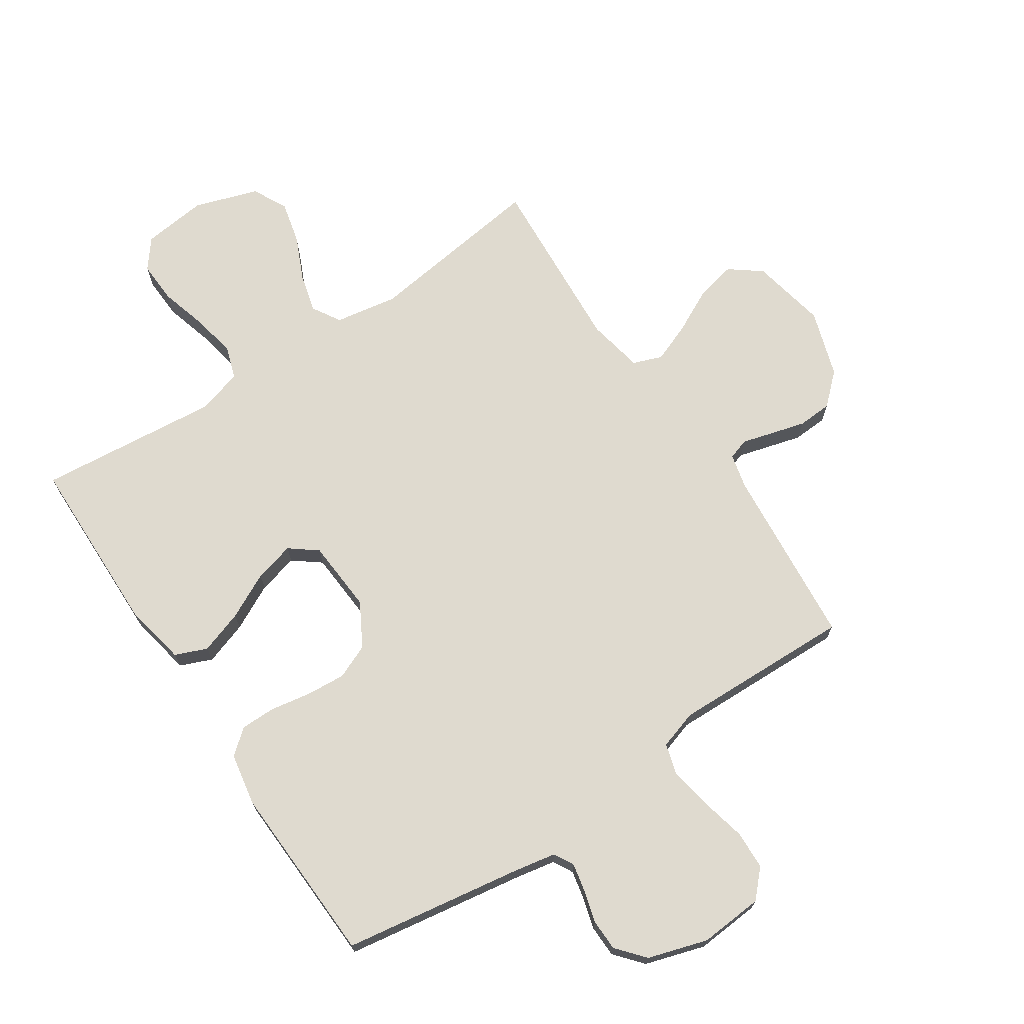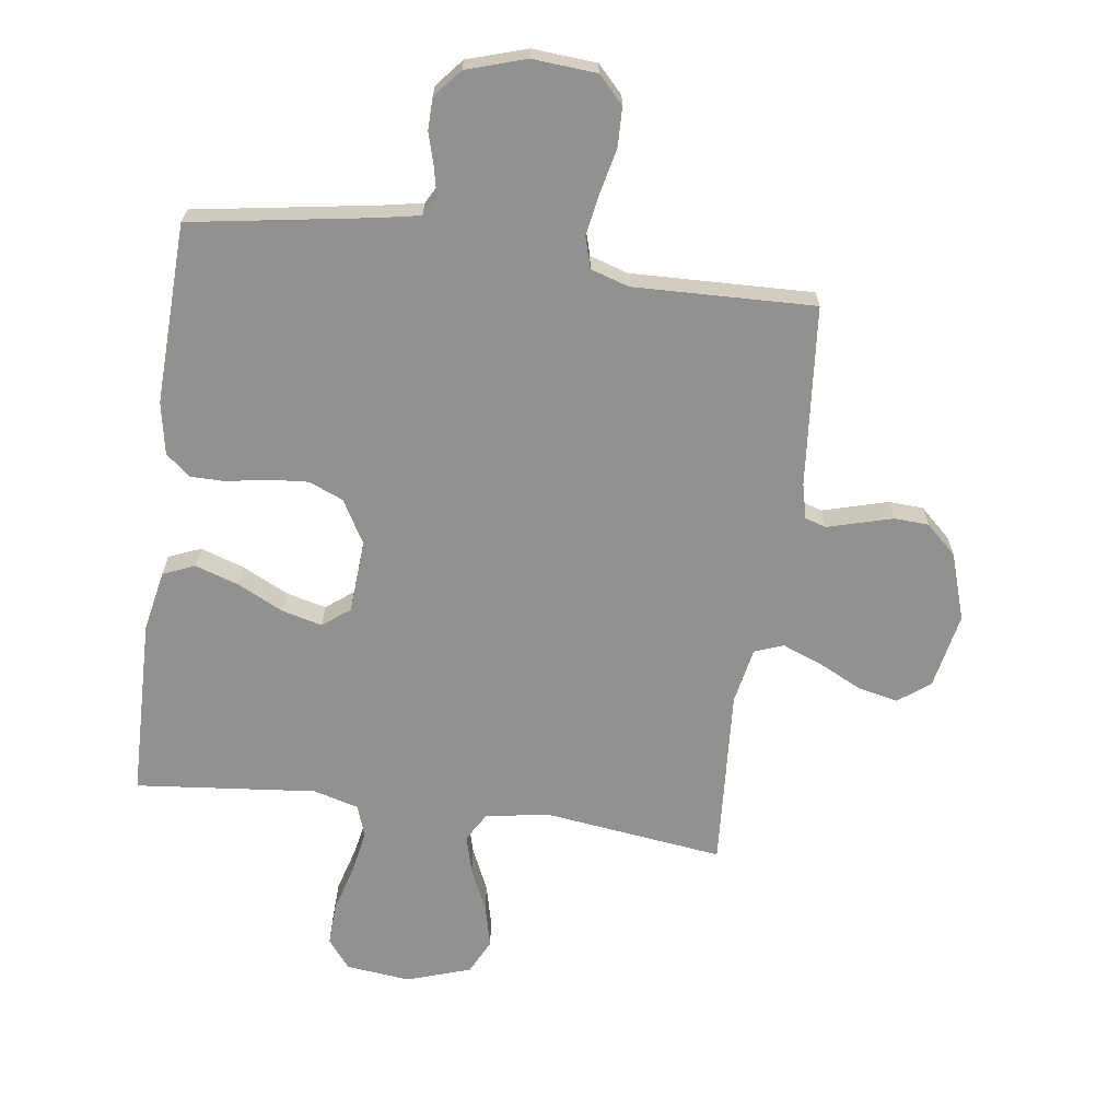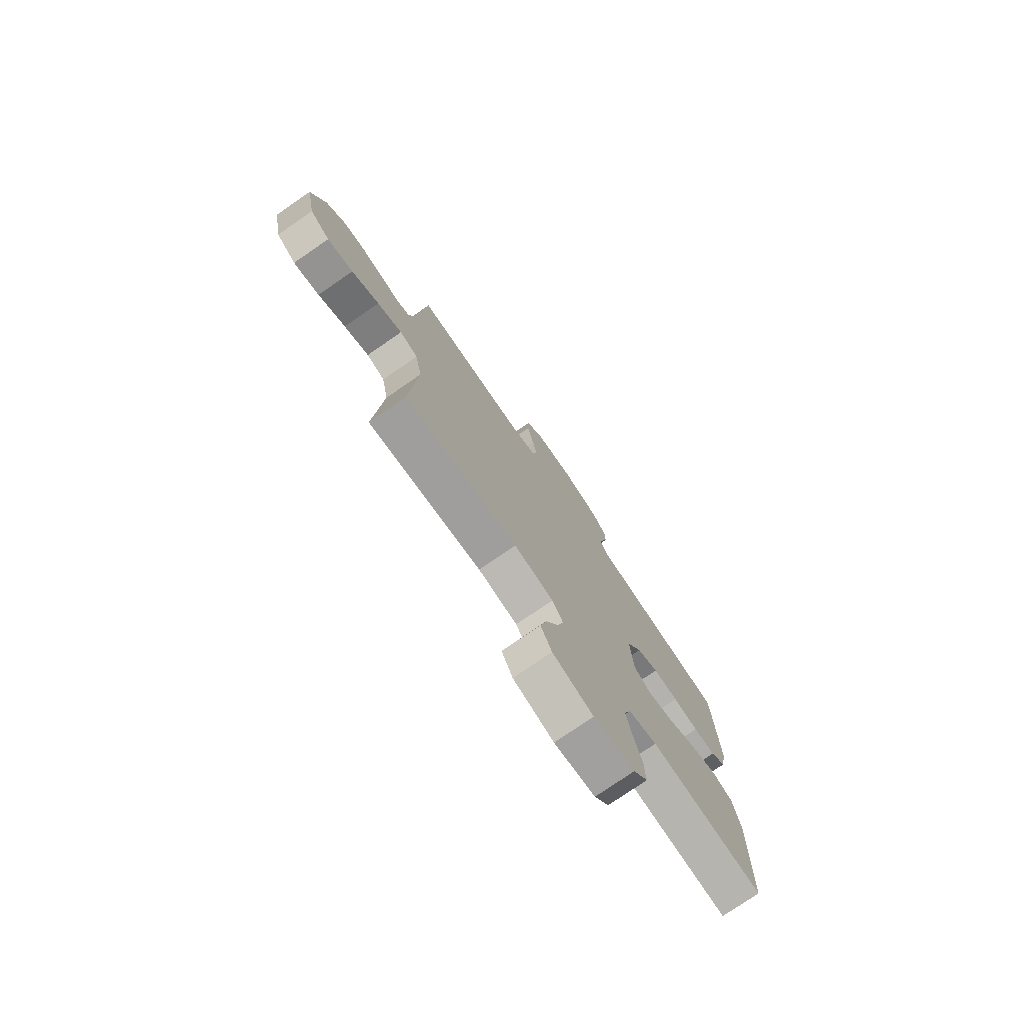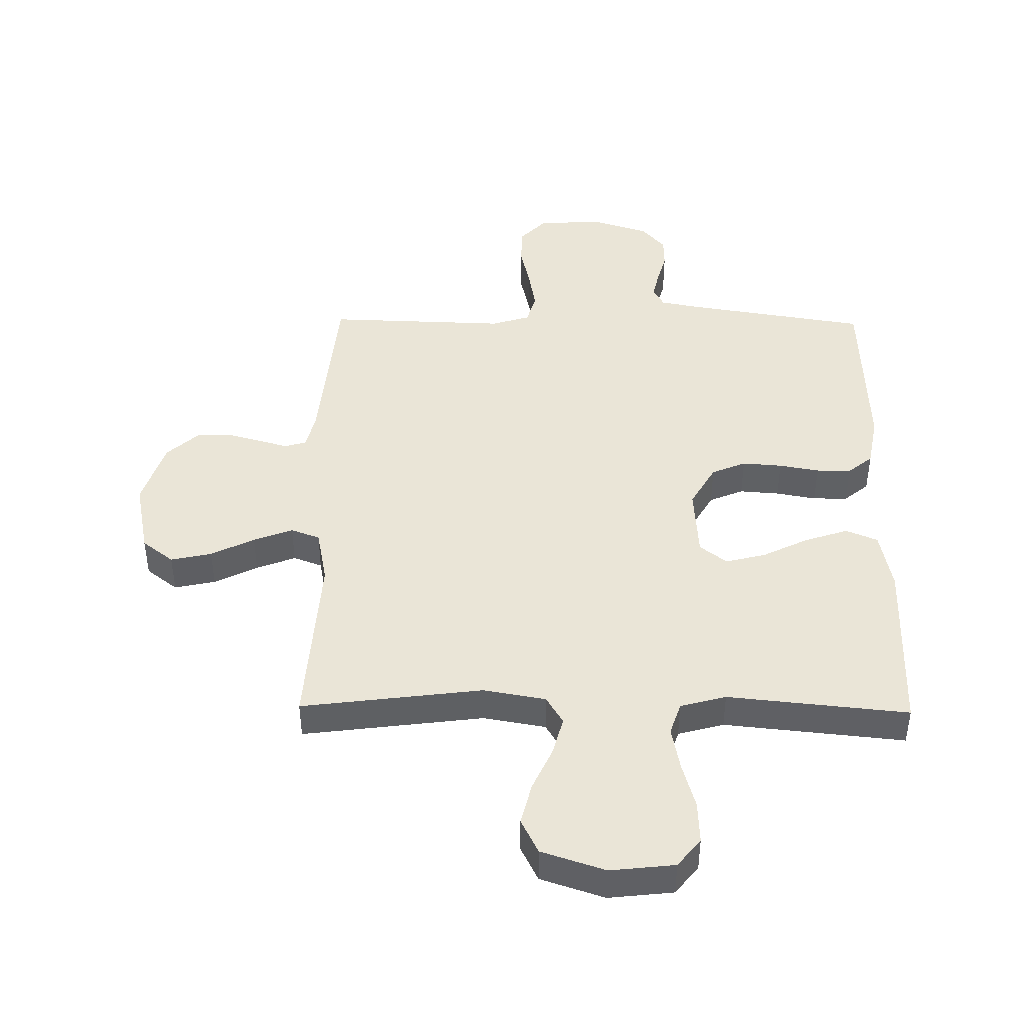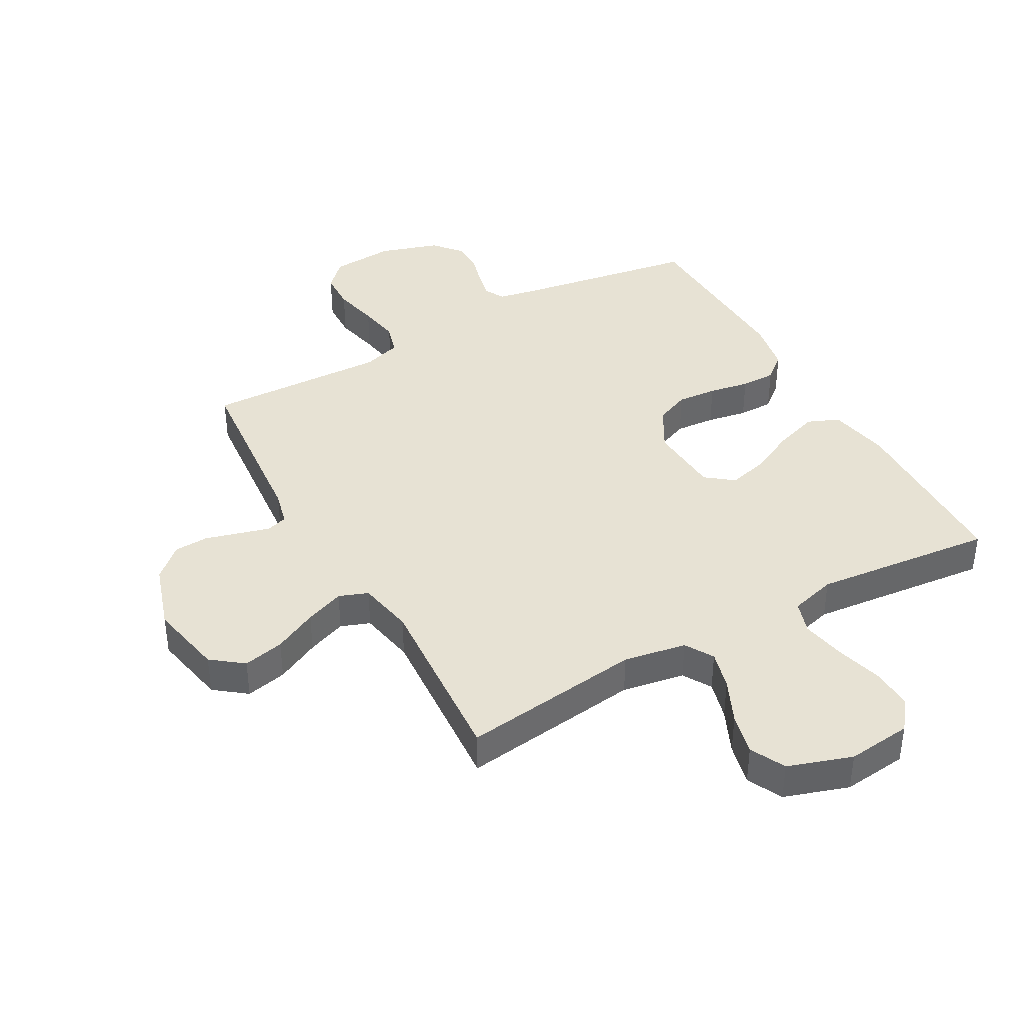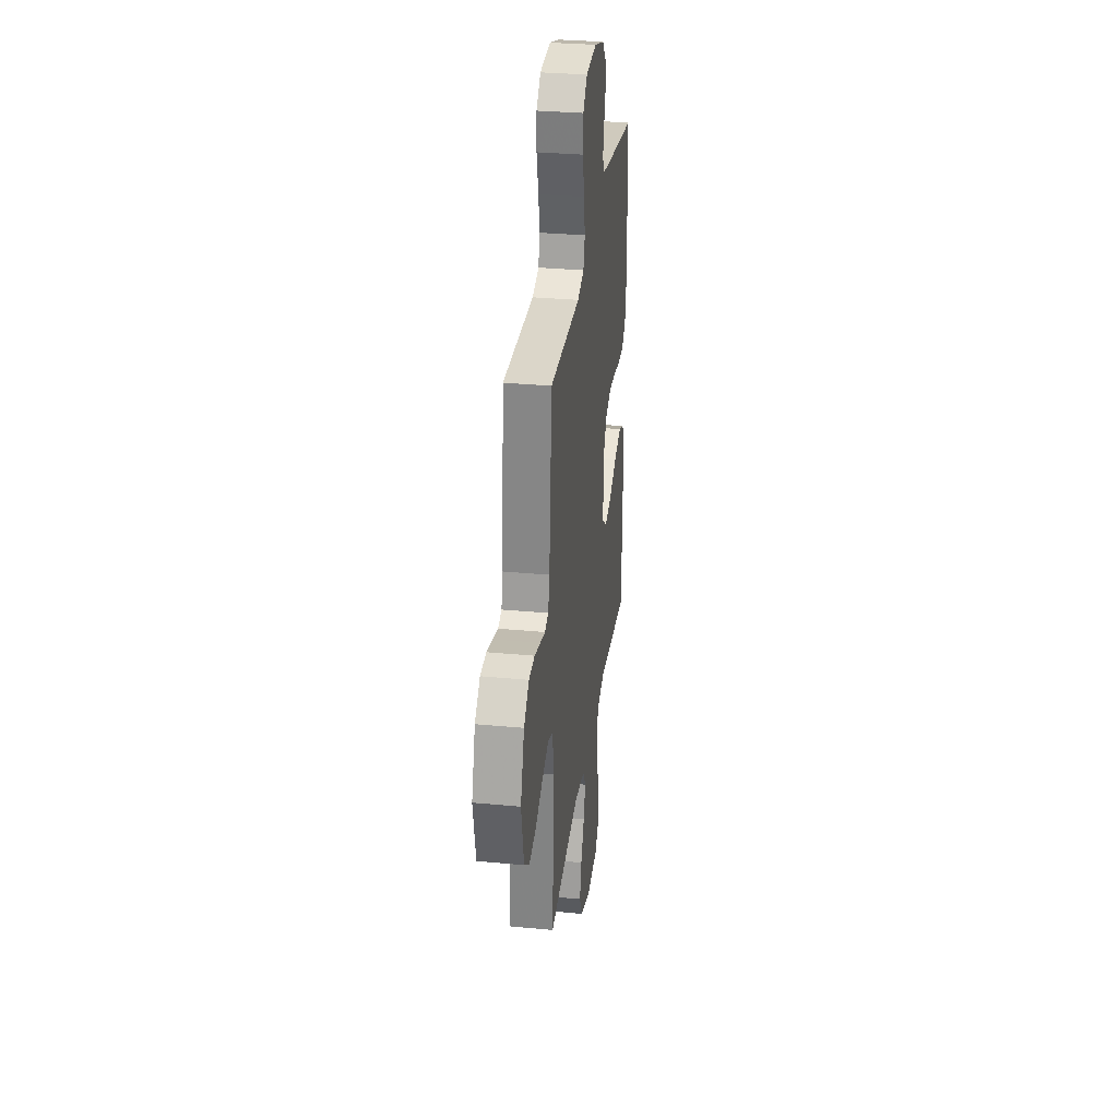
<metadata>
{"format":"obj","ext":"obj","renderer":"f3d","projection":"perspective","resolution":1024,"background":"white","views":[{"elev":70.7,"azim":-33.8,"up":"+Y"},{"elev":-66.0,"azim":-7.8,"up":"+Y"},{"elev":-76.7,"azim":124.6,"up":"+Z"},{"elev":44.0,"azim":-179.2,"up":"+Y"},{"elev":39.9,"azim":150.9,"up":"+Y"},{"elev":31.7,"azim":97.6,"up":"+Z"}]}
</metadata>
<code>
v -0.5 0.07 -0.5
v -0.506 0.07 -0.2
v -0.486 0.07 -0.099
v -0.433 0.07 -0.077
v -0.361 0.07 -0.101
v -0.285 0.07 -0.139
v -0.218 0.07 -0.156
v -0.173 0.07 -0.121
v -0.165 0.07 0
v -0.206 0.07 0.072
v -0.263 0.07 0.096
v -0.329 0.07 0.091
v -0.396 0.07 0.079
v -0.454 0.07 0.079
v -0.495 0.07 0.113
v -0.511 0.07 0.2
v -0.5 0.07 0.5
v -0.2 0.07 0.548
v -0.132 0.07 0.561
v -0.114 0.07 0.594
v -0.124 0.07 0.641
v -0.139 0.07 0.694
v -0.138 0.07 0.747
v -0.099 0.07 0.793
v 0 0.07 0.824
v 0.106 0.07 0.816
v 0.148 0.07 0.772
v 0.15 0.07 0.707
v 0.133 0.07 0.632
v 0.121 0.07 0.563
v 0.136 0.07 0.511
v 0.2 0.07 0.491
v 0.5 0.07 0.5
v 0.527 0.07 0.2
v 0.541 0.07 0.142
v 0.576 0.07 0.131
v 0.626 0.07 0.145
v 0.684 0.07 0.161
v 0.741 0.07 0.158
v 0.792 0.07 0.111
v 0.828 0.07 0
v 0.803 0.07 -0.125
v 0.751 0.07 -0.165
v 0.683 0.07 -0.15
v 0.611 0.07 -0.114
v 0.546 0.07 -0.089
v 0.498 0.07 -0.107
v 0.48 0.07 -0.2
v 0.5 0.07 -0.5
v 0.2 0.07 -0.461
v 0.096 0.07 -0.479
v 0.068 0.07 -0.526
v 0.085 0.07 -0.59
v 0.118 0.07 -0.663
v 0.135 0.07 -0.733
v 0.106 0.07 -0.791
v 0 0.07 -0.826
v -0.107 0.07 -0.814
v -0.145 0.07 -0.766
v -0.142 0.07 -0.696
v -0.12 0.07 -0.618
v -0.106 0.07 -0.545
v -0.124 0.07 -0.491
v -0.2 0.07 -0.47
v -0.5 0 -0.5
v -0.506 0 -0.2
v -0.486 0 -0.099
v -0.433 0 -0.077
v -0.361 0 -0.101
v -0.285 0 -0.139
v -0.218 0 -0.156
v -0.173 0 -0.121
v -0.165 0 0
v -0.206 0 0.072
v -0.263 0 0.096
v -0.329 0 0.091
v -0.396 0 0.079
v -0.454 0 0.079
v -0.495 0 0.113
v -0.511 0 0.2
v -0.5 0 0.5
v -0.2 0 0.548
v -0.132 0 0.561
v -0.114 0 0.594
v -0.124 0 0.641
v -0.139 0 0.694
v -0.138 0 0.747
v -0.099 0 0.793
v 0 0 0.824
v 0.106 0 0.816
v 0.148 0 0.772
v 0.15 0 0.707
v 0.133 0 0.632
v 0.121 0 0.563
v 0.136 0 0.511
v 0.2 0 0.491
v 0.5 0 0.5
v 0.527 0 0.2
v 0.541 0 0.142
v 0.576 0 0.131
v 0.626 0 0.145
v 0.684 0 0.161
v 0.741 0 0.158
v 0.792 0 0.111
v 0.828 0 0
v 0.803 0 -0.125
v 0.751 0 -0.165
v 0.683 0 -0.15
v 0.611 0 -0.114
v 0.546 0 -0.089
v 0.498 0 -0.107
v 0.48 0 -0.2
v 0.5 0 -0.5
v 0.2 0 -0.461
v 0.096 0 -0.479
v 0.068 0 -0.526
v 0.085 0 -0.59
v 0.118 0 -0.663
v 0.135 0 -0.733
v 0.106 0 -0.791
v 0 0 -0.826
v -0.107 0 -0.814
v -0.145 0 -0.766
v -0.142 0 -0.696
v -0.12 0 -0.618
v -0.106 0 -0.545
v -0.124 0 -0.491
v -0.2 0 -0.47
f 59 60 61
f 58 59 61
f 57 58 61
f 56 57 61
f 55 56 61
f 54 55 61
f 53 54 61
f 52 53 61 62
f 51 52 62 63
f 48 49 50
f 51 63 64
f 50 51 64
f 48 50 64
f 47 48 64
f 43 44 45
f 42 43 45
f 41 42 45
f 40 41 45
f 39 40 45
f 38 39 45
f 37 38 45
f 36 37 45
f 35 36 45 46
f 34 35 46 47
f 34 47 64
f 33 34 64
f 32 33 64
f 27 28 29
f 26 27 29
f 25 26 29
f 24 25 29
f 23 24 29
f 22 23 29
f 21 22 29
f 20 21 29 30
f 19 20 30 31
f 16 17 18
f 15 16 18
f 14 15 18
f 13 14 18
f 12 13 18
f 19 31 32
f 18 19 32
f 12 18 32
f 11 12 32
f 4 5 6
f 3 4 6
f 2 3 6
f 1 2 6
f 64 1 6
f 64 6 7
f 10 11 32
f 9 10 32
f 8 9 32
f 8 32 64
f 7 8 64
f 125 124 123
f 125 123 122
f 125 122 121
f 125 121 120
f 125 120 119
f 125 119 118
f 125 118 117
f 126 125 117 116
f 127 126 116 115
f 114 113 112
f 128 127 115
f 128 115 114
f 128 114 112
f 128 112 111
f 109 108 107
f 109 107 106
f 109 106 105
f 109 105 104
f 109 104 103
f 109 103 102
f 109 102 101
f 109 101 100
f 110 109 100 99
f 111 110 99 98
f 128 111 98
f 128 98 97
f 128 97 96
f 93 92 91
f 93 91 90
f 93 90 89
f 93 89 88
f 93 88 87
f 93 87 86
f 93 86 85
f 94 93 85 84
f 95 94 84 83
f 82 81 80
f 82 80 79
f 82 79 78
f 82 78 77
f 82 77 76
f 96 95 83
f 96 83 82
f 96 82 76
f 96 76 75
f 70 69 68
f 70 68 67
f 70 67 66
f 70 66 65
f 70 65 128
f 71 70 128
f 96 75 74
f 96 74 73
f 96 73 72
f 128 96 72
f 128 72 71
f 1 65 66 2
f 2 66 67 3
f 3 67 68 4
f 4 68 69 5
f 5 69 70 6
f 6 70 71 7
f 7 71 72 8
f 8 72 73 9
f 9 73 74 10
f 10 74 75 11
f 11 75 76 12
f 12 76 77 13
f 13 77 78 14
f 14 78 79 15
f 15 79 80 16
f 16 80 81 17
f 17 81 82 18
f 18 82 83 19
f 19 83 84 20
f 20 84 85 21
f 21 85 86 22
f 22 86 87 23
f 23 87 88 24
f 24 88 89 25
f 25 89 90 26
f 26 90 91 27
f 27 91 92 28
f 28 92 93 29
f 29 93 94 30
f 30 94 95 31
f 31 95 96 32
f 32 96 97 33
f 33 97 98 34
f 34 98 99 35
f 35 99 100 36
f 36 100 101 37
f 37 101 102 38
f 38 102 103 39
f 39 103 104 40
f 40 104 105 41
f 41 105 106 42
f 42 106 107 43
f 43 107 108 44
f 44 108 109 45
f 45 109 110 46
f 46 110 111 47
f 47 111 112 48
f 48 112 113 49
f 49 113 114 50
f 50 114 115 51
f 51 115 116 52
f 52 116 117 53
f 53 117 118 54
f 54 118 119 55
f 55 119 120 56
f 56 120 121 57
f 57 121 122 58
f 58 122 123 59
f 59 123 124 60
f 60 124 125 61
f 61 125 126 62
f 62 126 127 63
f 63 127 128 64
f 64 128 65 1

</code>
